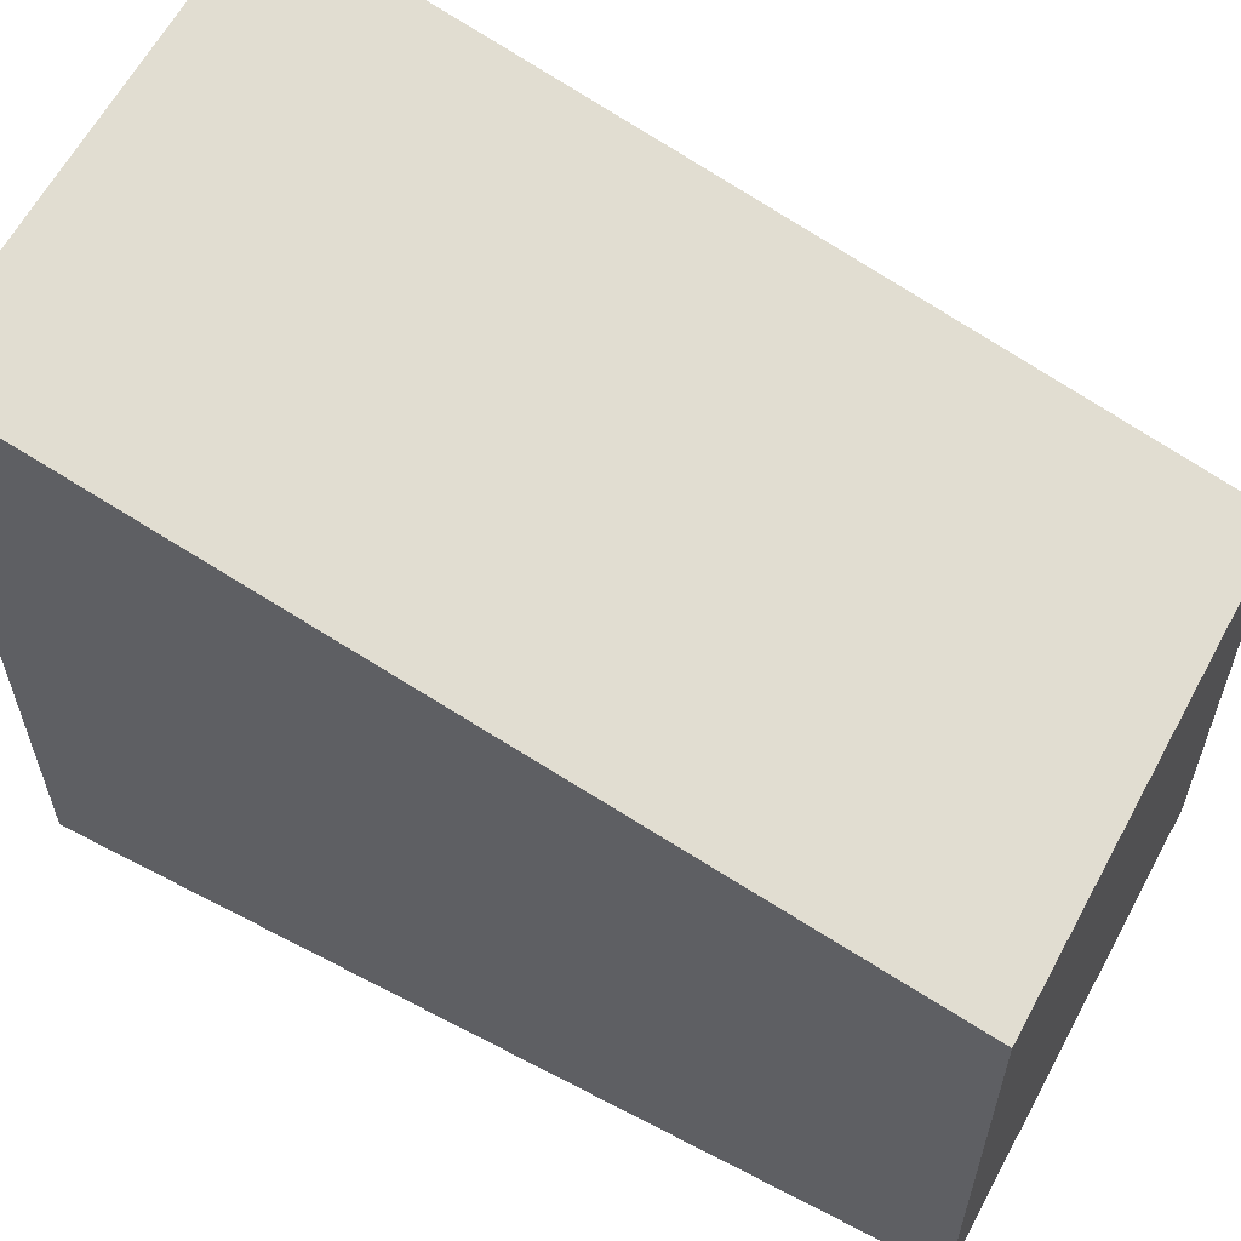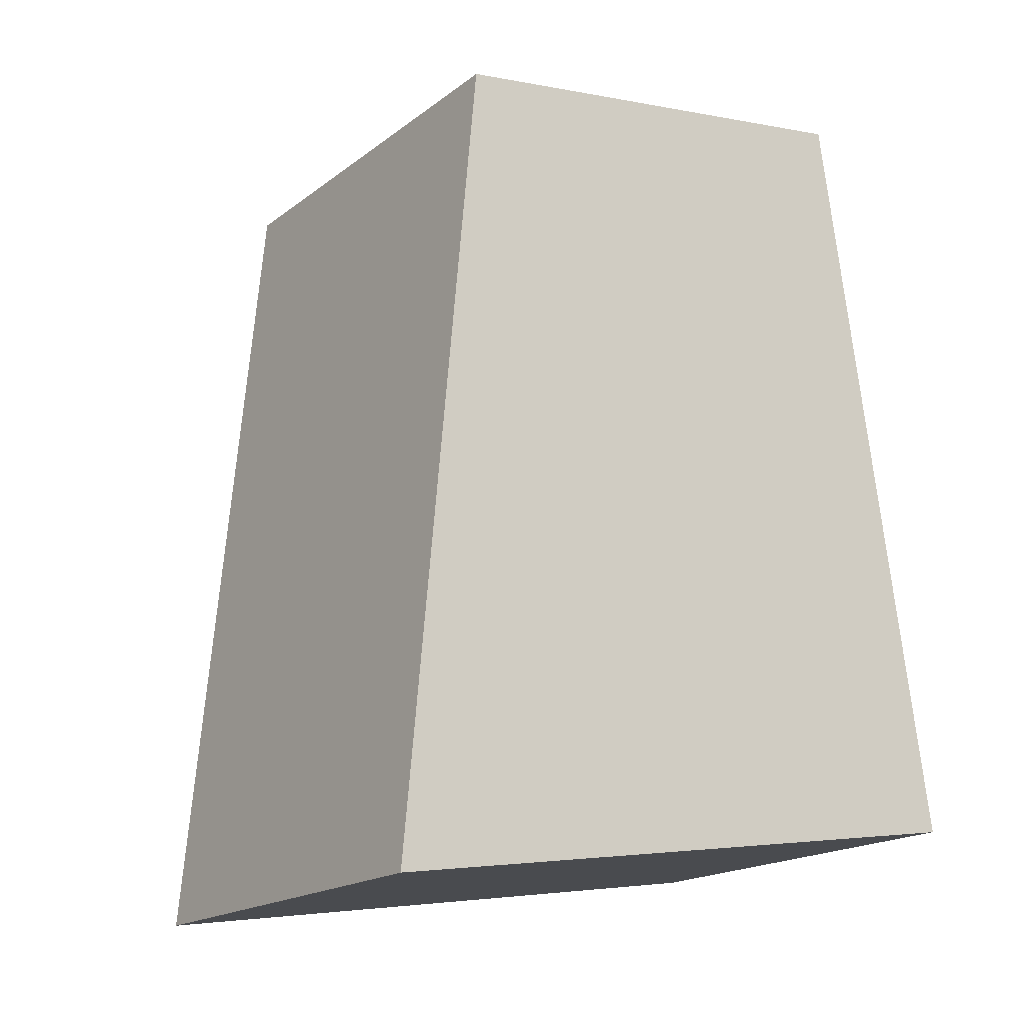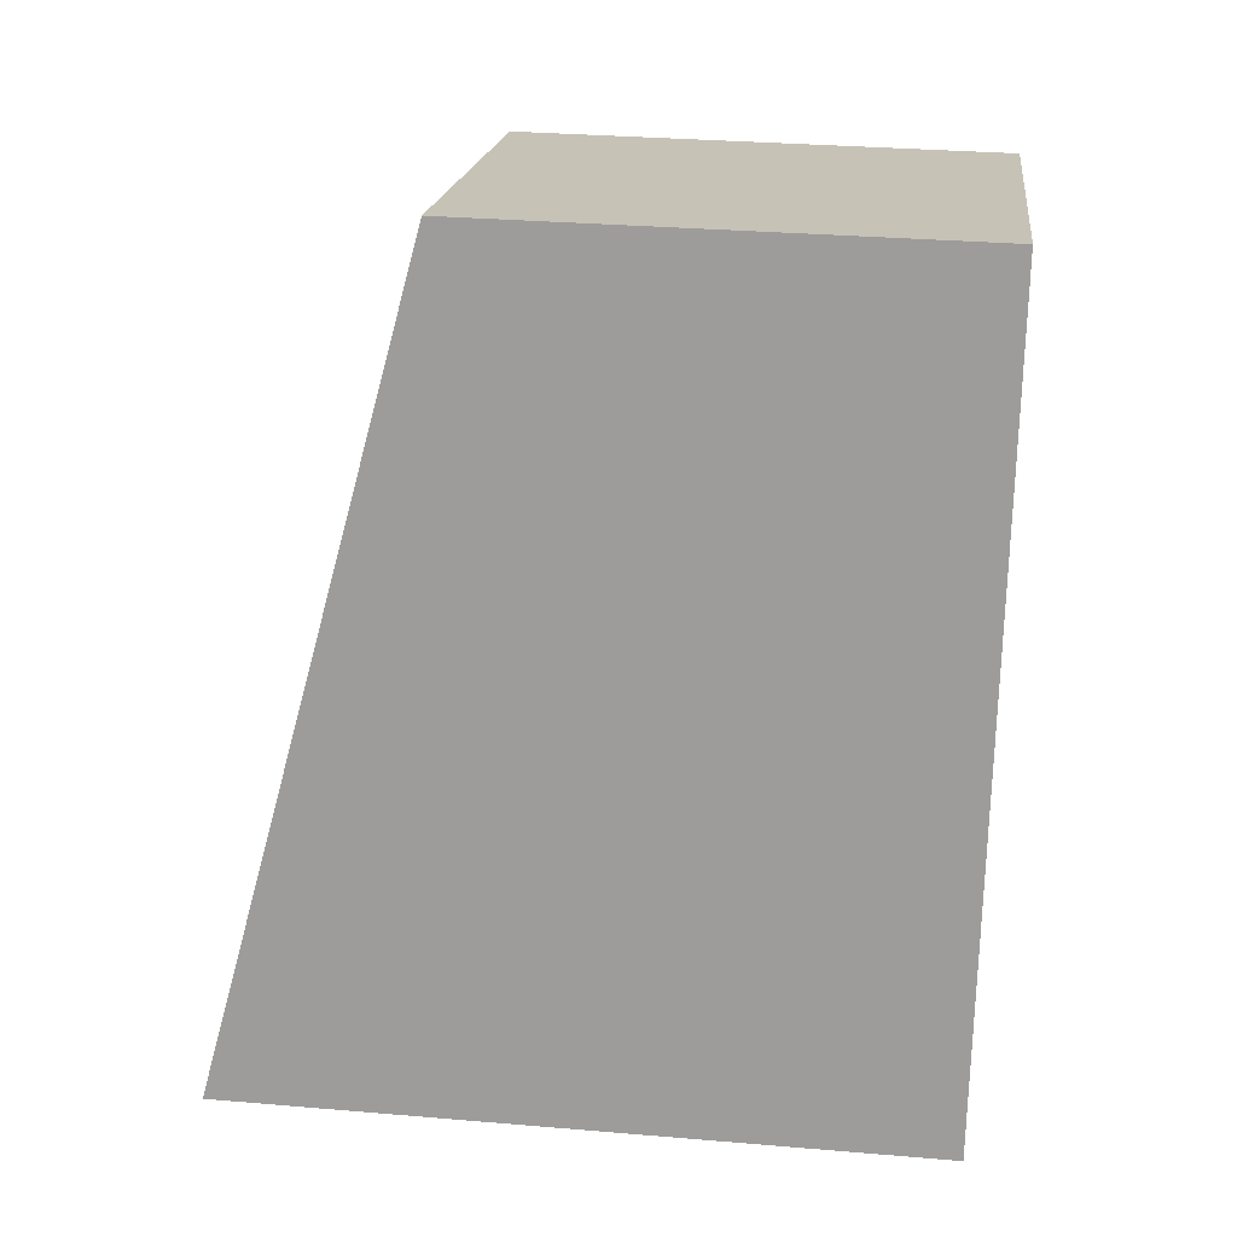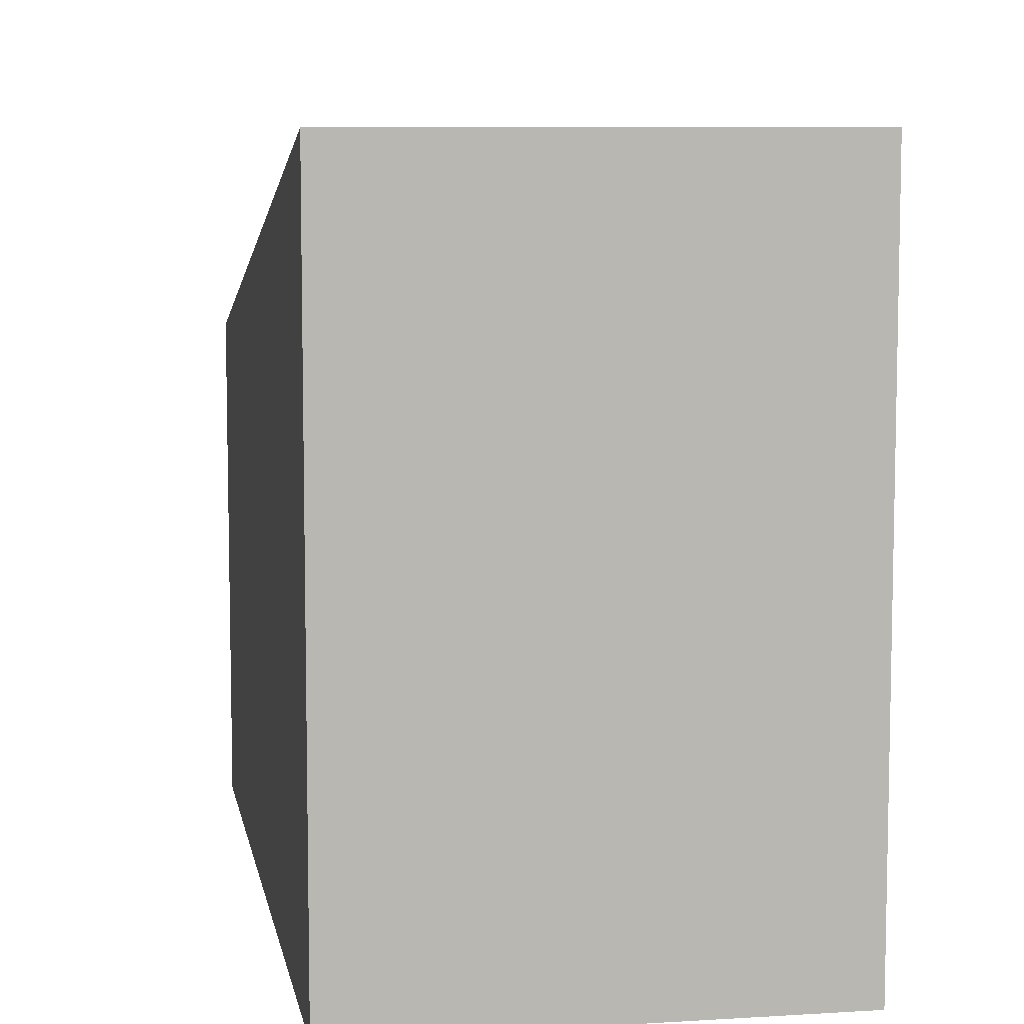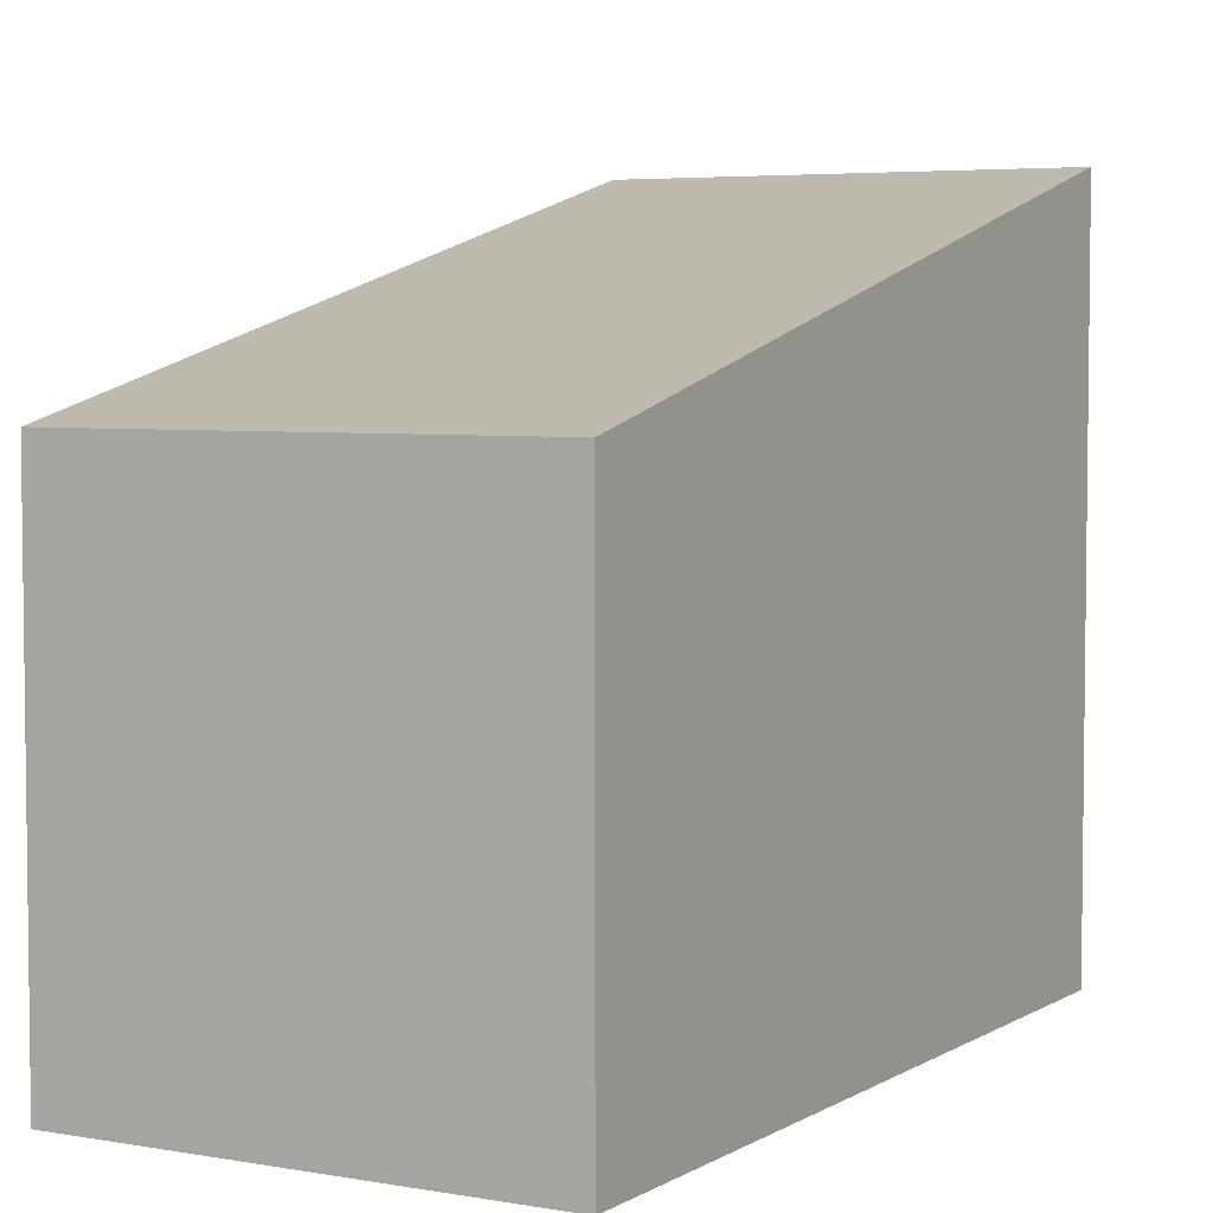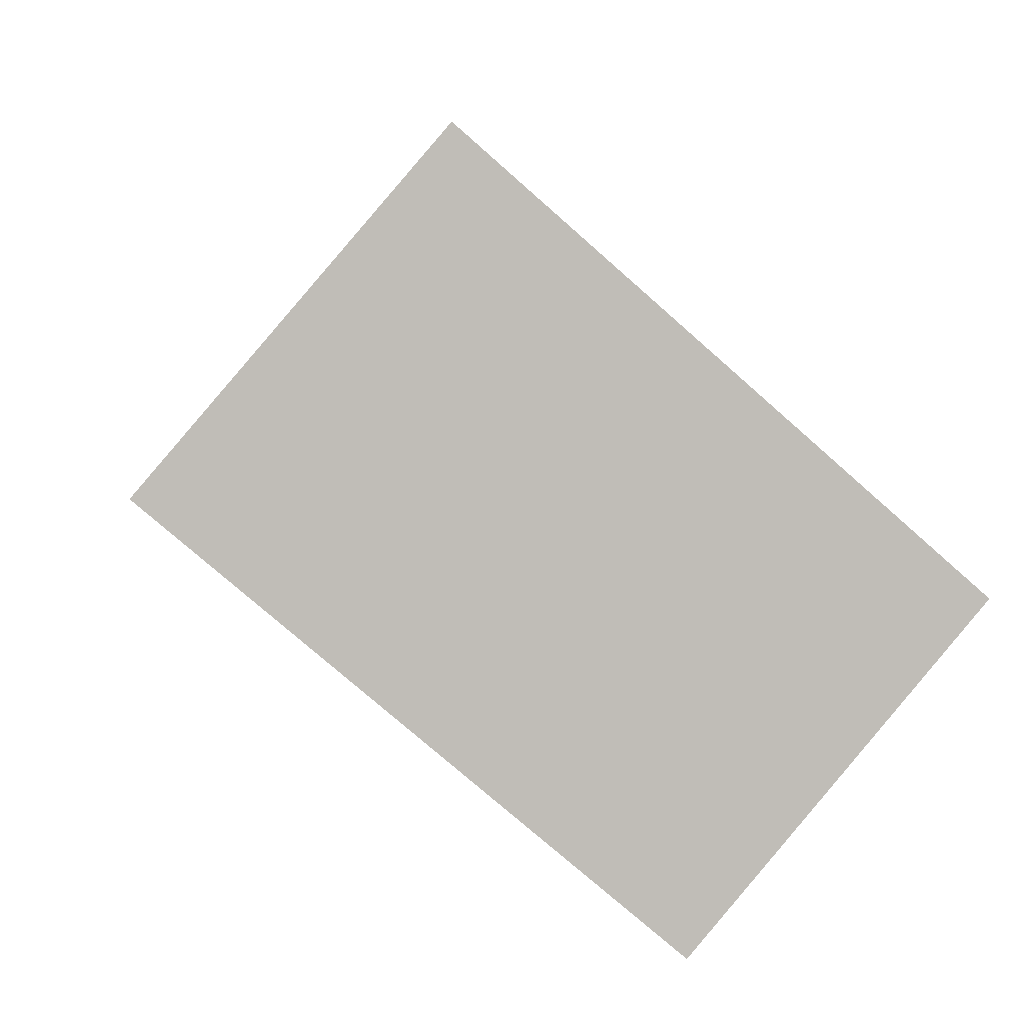
<metadata>
{"format":"obj","ext":"obj","renderer":"f3d","projection":"perspective","resolution":1024,"background":"white","views":[{"elev":61.7,"azim":-49.8,"up":"+Y"},{"elev":-3.0,"azim":-125.6,"up":"+Z"},{"elev":30.9,"azim":-83.1,"up":"+Z"},{"elev":8.1,"azim":-177.8,"up":"+Y"},{"elev":4.7,"azim":41.8,"up":"+Y"},{"elev":-75.8,"azim":-131.4,"up":"+Z"}]}
</metadata>
<code>
v  2.411 10.64 -0.521
v  9.493 7.526 10.91
v  6.854 10.64 -1.481
v  2.649 7.532 12.36
v  0 10.64 6.518e-16
v  6.854 9.069e-17 -1.481
v  9.493 -6.682e-16 10.91
v  0 0 0
v  2.411 3.19e-17 -0.521
v  2.649 -7.571e-16 12.36
g defaultobject
f 1 2 3
f 2 1 4
f 4 1 5
f 2 6 3
f 6 2 7
f 6 1 3
f 1 6 5
f 5 6 8
f 8 6 9
f 8 4 5
f 4 8 10
f 10 2 4
f 2 10 7
f 10 6 7
f 6 10 8
f 6 8 9

</code>
